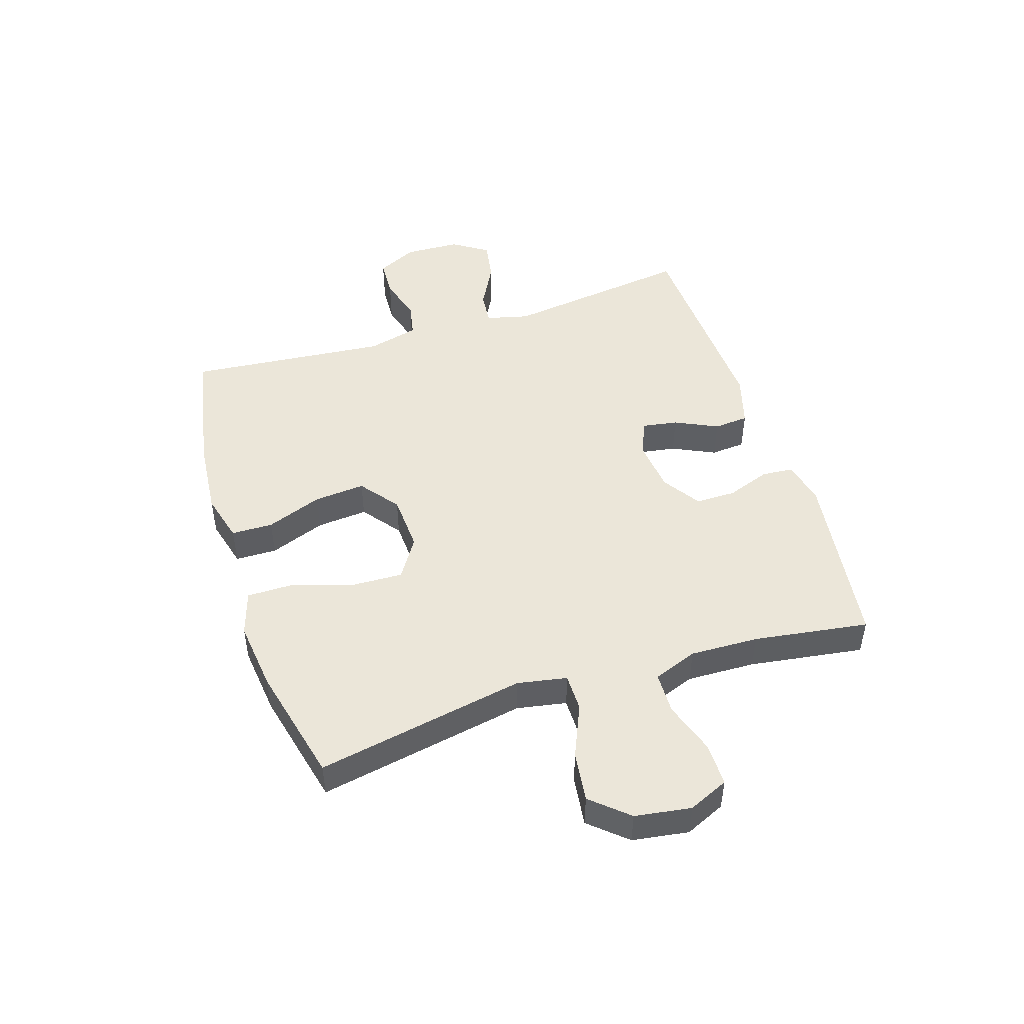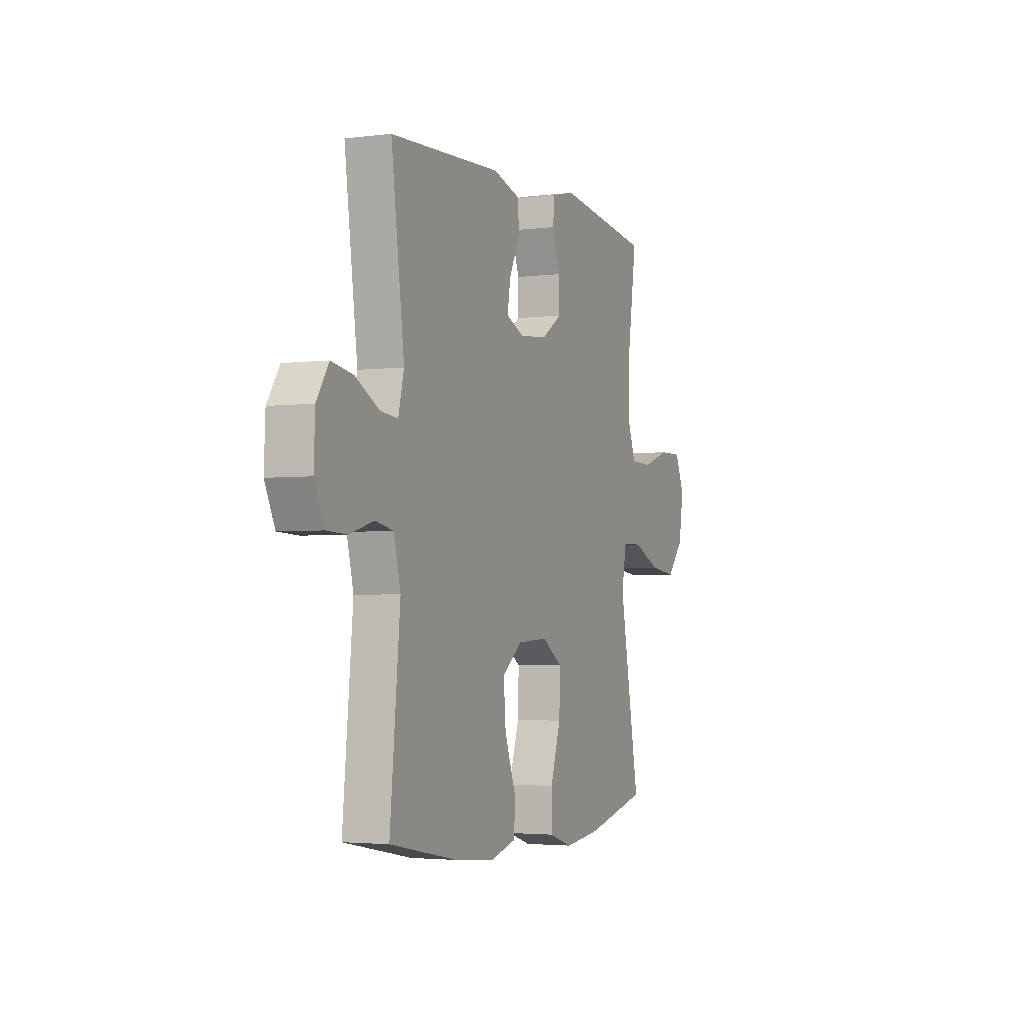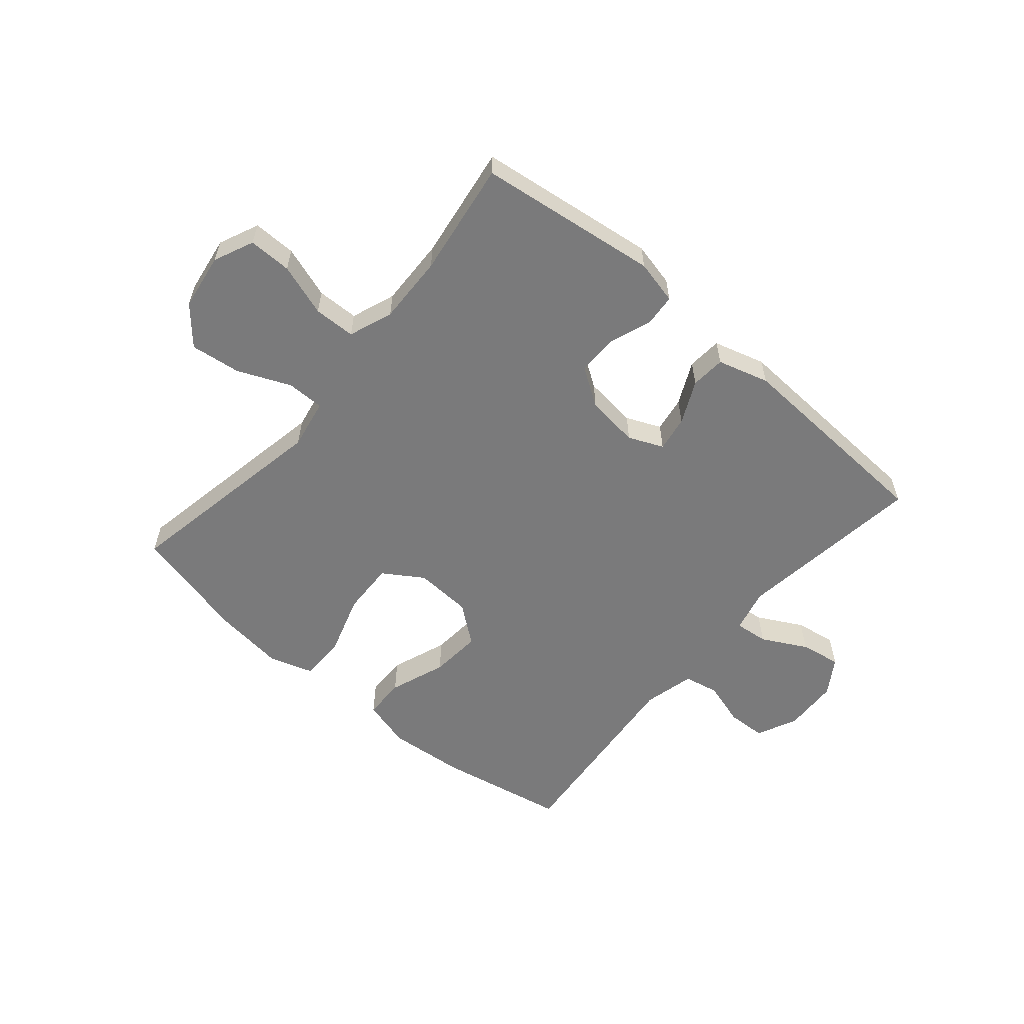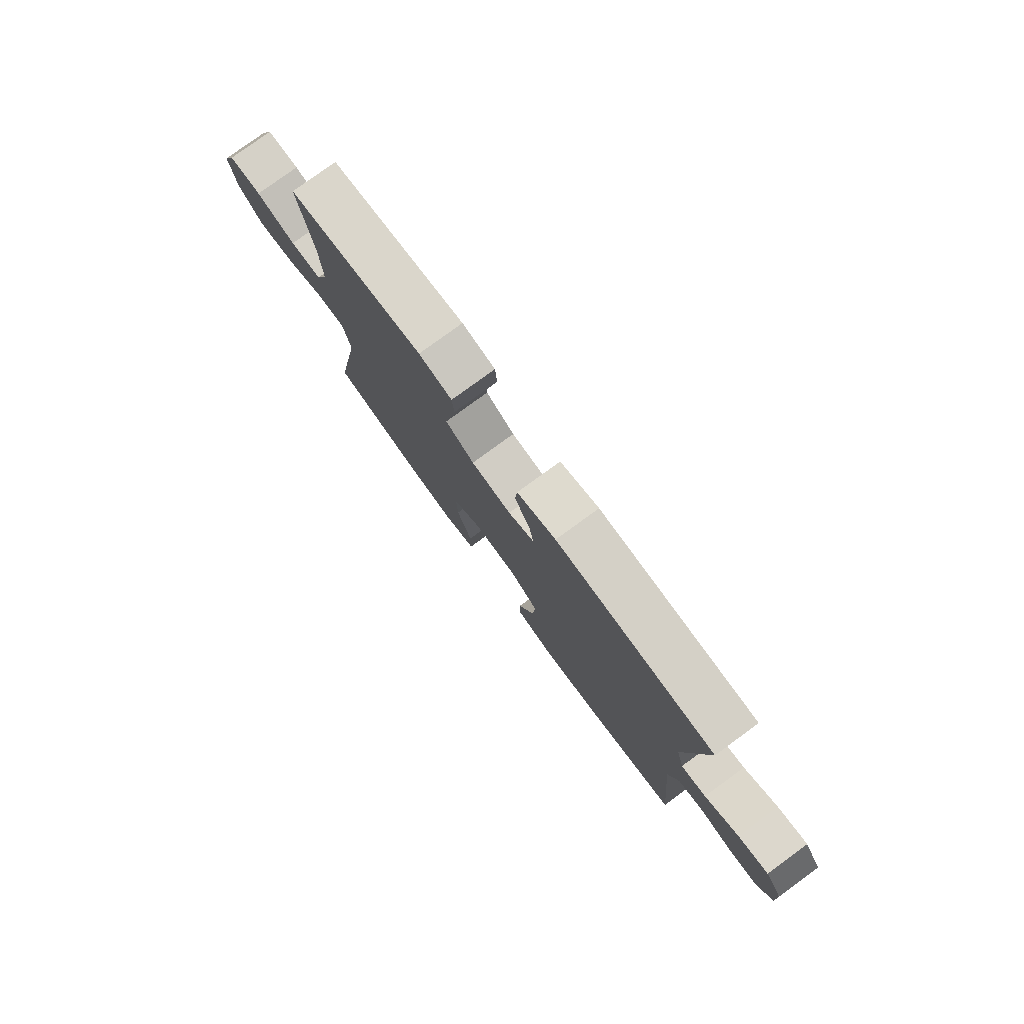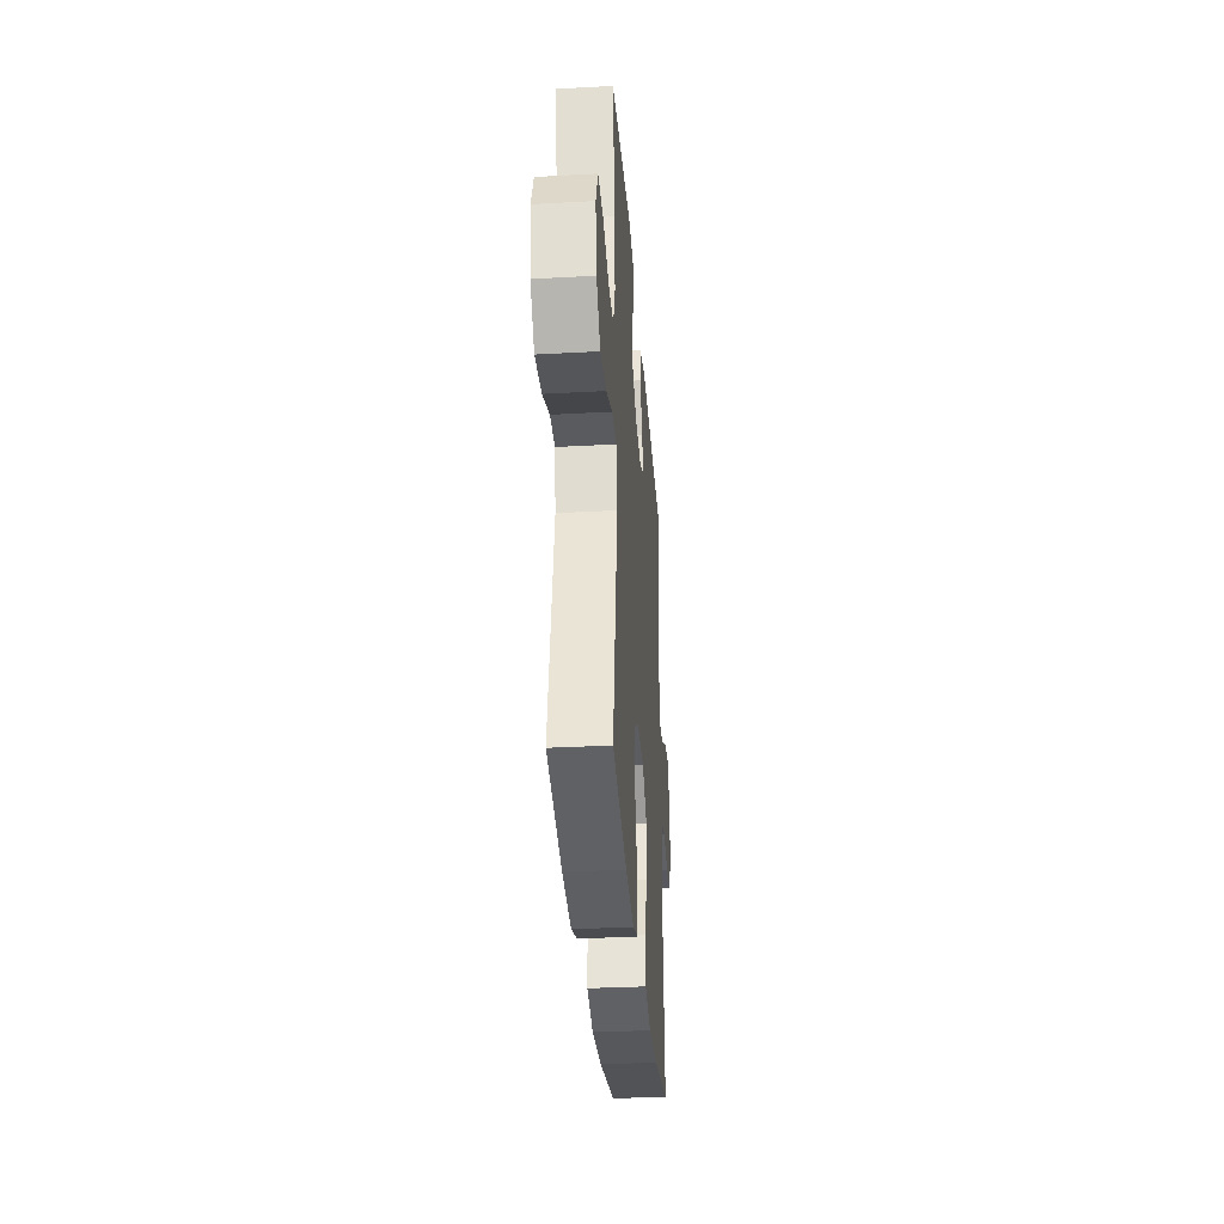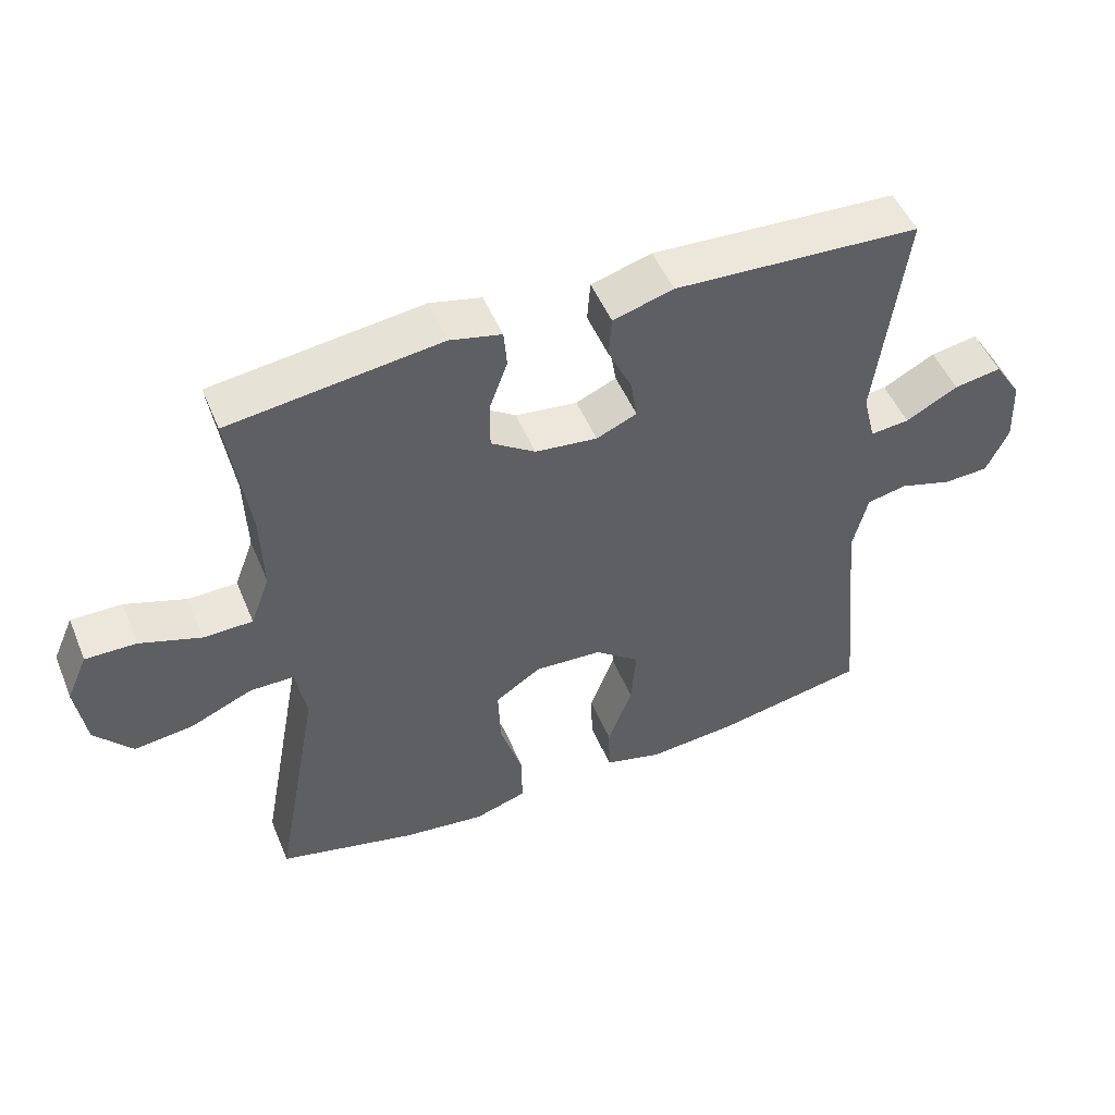
<metadata>
{"format":"obj","ext":"obj","renderer":"f3d","projection":"perspective","resolution":1024,"background":"white","views":[{"elev":48.5,"azim":-107.8,"up":"+Y"},{"elev":-3.0,"azim":113.3,"up":"+Z"},{"elev":-58.1,"azim":-40.5,"up":"+Y"},{"elev":78.6,"azim":53.8,"up":"+Z"},{"elev":-33.0,"azim":-85.7,"up":"+Z"},{"elev":49.9,"azim":-22.1,"up":"+Z"}]}
</metadata>
<code>
o path1226
v 0.1373 0.0375 0.5217
v 0.04767 0.0375 0.4956
v 0.04307 0.0375 0.4352
v 0.07857 0.0375 0.3607
v 0.08861 0.0375 0.2992
v 0.02837 0.0375 0.2729
v -0.06406 0.0375 0.2833
v -0.1299 0.0375 0.3271
v -0.1298 0.0375 0.3972
v -0.1029 0.0375 0.4723
v -0.1075 0.0375 0.5275
v -0.1842 0.0375 0.5451
v -0.4976 0.0375 0.5039
v -0.4679 0.0375 0.3034
v -0.4639 0.0375 0.184
v -0.4924 0.0375 0.1071
v -0.5649 0.0375 0.1053
v -0.6561 0.0375 0.1356
v -0.7312 0.0375 0.1363
v -0.7621 0.0375 0.0665
v -0.747 0.0375 -0.03174
v -0.691 0.0375 -0.09569
v -0.6035 0.0375 -0.08446
v -0.5114 0.0375 -0.04464
v -0.4462 0.0375 -0.04468
v -0.4301 0.0375 -0.1318
v -0.4976 0.0375 -0.498
v -0.2927 0.0375 -0.5468
v -0.171 0.0375 -0.5608
v -0.09362 0.0375 -0.536
v -0.09388 0.0375 -0.4563
v -0.1276 0.0375 -0.3507
v -0.1312 0.0375 -0.2591
v -0.06238 0.0375 -0.2142
v 0.037 0.0375 -0.2196
v 0.1038 0.0375 -0.2713
v 0.09652 0.0375 -0.3606
v 0.06033 0.0375 -0.4584
v 0.06197 0.0375 -0.5308
v 0.1476 0.0375 -0.5536
v 0.2807 0.0375 -0.5413
v 0.5041 0.0375 -0.498
v 0.4707 0.0375 -0.149
v 0.4927 0.0375 -0.05993
v 0.5528 0.0375 -0.04774
v 0.6303 0.0375 -0.07058
v 0.6973 0.0375 -0.06745
v 0.7305 0.0375 0.00237
v 0.7263 0.0375 0.0985
v 0.6862 0.0375 0.1603
v 0.6157 0.0375 0.1482
v 0.5379 0.0375 0.1064
v 0.48 0.0375 0.1003
v 0.4613 0.0375 0.1753
v 0.5041 0.0375 0.5039
v 0.1373 -0.0375 0.5217
v 0.04767 -0.0375 0.4956
v 0.04307 -0.0375 0.4352
v 0.07857 -0.0375 0.3607
v 0.08861 -0.0375 0.2992
v 0.02837 -0.0375 0.2729
v -0.06406 -0.0375 0.2833
v -0.1299 -0.0375 0.3271
v -0.1298 -0.0375 0.3972
v -0.1029 -0.0375 0.4723
v -0.1075 -0.0375 0.5275
v -0.1842 -0.0375 0.5451
v -0.4976 -0.0375 0.5039
v -0.4679 -0.0375 0.3034
v -0.4639 -0.0375 0.184
v -0.4924 -0.0375 0.1071
v -0.5649 -0.0375 0.1053
v -0.6561 -0.0375 0.1356
v -0.7312 -0.0375 0.1363
v -0.7621 -0.0375 0.0665
v -0.747 -0.0375 -0.03174
v -0.691 -0.0375 -0.09569
v -0.6035 -0.0375 -0.08446
v -0.5114 -0.0375 -0.04464
v -0.4462 -0.0375 -0.04468
v -0.4301 -0.0375 -0.1318
v -0.4976 -0.0375 -0.498
v -0.2927 -0.0375 -0.5468
v -0.171 -0.0375 -0.5608
v -0.09362 -0.0375 -0.536
v -0.09388 -0.0375 -0.4563
v -0.1276 -0.0375 -0.3507
v -0.1312 -0.0375 -0.2591
v -0.06238 -0.0375 -0.2142
v 0.037 -0.0375 -0.2196
v 0.1038 -0.0375 -0.2713
v 0.09652 -0.0375 -0.3606
v 0.06033 -0.0375 -0.4584
v 0.06197 -0.0375 -0.5308
v 0.1476 -0.0375 -0.5536
v 0.2807 -0.0375 -0.5413
v 0.5041 -0.0375 -0.498
v 0.4707 -0.0375 -0.149
v 0.4927 -0.0375 -0.05993
v 0.5528 -0.0375 -0.04774
v 0.6303 -0.0375 -0.07058
v 0.6973 -0.0375 -0.06745
v 0.7305 -0.0375 0.00237
v 0.7263 -0.0375 0.0985
v 0.6862 -0.0375 0.1603
v 0.6157 -0.0375 0.1482
v 0.5379 -0.0375 0.1064
v 0.48 -0.0375 0.1003
v 0.4613 -0.0375 0.1753
v 0.5041 -0.0375 0.5039
v -0.7312 0.0375 0.1363
v -0.7312 0.0375 0.1363
v -0.7621 0.0375 0.0665
v -0.747 0.0375 -0.03174
v -0.691 0.0375 -0.09569
v -0.6561 0.0375 0.1356
v -0.6035 0.0375 -0.08446
v -0.5649 0.0375 0.1053
v -0.5114 0.0375 -0.04464
v -0.4924 0.0375 0.1071
v -0.4924 0.0375 0.1071
v -0.4462 0.0375 -0.04468
v -0.4462 0.0375 -0.04468
v -0.4639 0.0375 0.184
v -0.4976 0.0375 0.5039
v -0.4976 0.0375 0.5039
v -0.4679 0.0375 0.3034
v -0.4301 0.0375 -0.1318
v -0.4976 0.0375 -0.498
v -0.4976 0.0375 -0.498
v -0.2927 0.0375 -0.5468
v -0.1842 0.0375 0.5451
v -0.171 0.0375 -0.5608
v -0.1075 0.0375 0.5275
v -0.1075 0.0375 0.5275
v -0.1276 0.0375 -0.3507
v -0.1312 0.0375 -0.2591
v -0.09362 0.0375 -0.536
v -0.09362 0.0375 -0.536
v -0.1299 0.0375 0.3271
v -0.1298 0.0375 0.3972
v -0.06238 0.0375 -0.2142
v -0.06406 0.0375 0.2833
v -0.1029 0.0375 0.4723
v -0.09388 0.0375 -0.4563
v 0.02837 0.0375 0.2729
v 0.037 0.0375 -0.2196
v 0.08861 0.0375 0.2992
v 0.08861 0.0375 0.2992
v 0.1038 0.0375 -0.2713
v 0.04767 0.0375 0.4956
v 0.04767 0.0375 0.4956
v 0.04307 0.0375 0.4352
v 0.07857 0.0375 0.3607
v 0.1373 0.0375 0.5217
v 0.09652 0.0375 -0.3606
v 0.06033 0.0375 -0.4584
v 0.06197 0.0375 -0.5308
v 0.06197 0.0375 -0.5308
v 0.1476 0.0375 -0.5536
v 0.2807 0.0375 -0.5413
v 0.48 0.0375 0.1003
v 0.48 0.0375 0.1003
v 0.4613 0.0375 0.1753
v 0.4707 0.0375 -0.149
v 0.4927 0.0375 -0.05993
v 0.4927 0.0375 -0.05993
v 0.5041 0.0375 0.5039
v 0.5041 0.0375 0.5039
v 0.5041 0.0375 -0.498
v 0.5041 0.0375 -0.498
v 0.5379 0.0375 0.1064
v 0.5528 0.0375 -0.04774
v 0.6157 0.0375 0.1482
v 0.6303 0.0375 -0.07058
v 0.6862 0.0375 0.1603
v 0.6862 0.0375 0.1603
v 0.6973 0.0375 -0.06745
v 0.6973 0.0375 -0.06745
v 0.7263 0.0375 0.0985
v 0.7305 0.0375 0.00237
v -0.7312 -0.0375 0.1363
v -0.7312 -0.0375 0.1363
v -0.7621 -0.0375 0.0665
v -0.747 -0.0375 -0.03174
v -0.691 -0.0375 -0.09569
v -0.6561 -0.0375 0.1356
v -0.6035 -0.0375 -0.08446
v -0.5649 -0.0375 0.1053
v -0.5114 -0.0375 -0.04464
v -0.4924 -0.0375 0.1071
v -0.4924 -0.0375 0.1071
v -0.4462 -0.0375 -0.04468
v -0.4462 -0.0375 -0.04468
v -0.4639 -0.0375 0.184
v -0.4976 -0.0375 0.5039
v -0.4976 -0.0375 0.5039
v -0.4679 -0.0375 0.3034
v -0.4301 -0.0375 -0.1318
v -0.4976 -0.0375 -0.498
v -0.4976 -0.0375 -0.498
v -0.2927 -0.0375 -0.5468
v -0.1842 -0.0375 0.5451
v -0.171 -0.0375 -0.5608
v -0.1075 -0.0375 0.5275
v -0.1075 -0.0375 0.5275
v -0.1276 -0.0375 -0.3507
v -0.1312 -0.0375 -0.2591
v -0.09362 -0.0375 -0.536
v -0.09362 -0.0375 -0.536
v -0.1299 -0.0375 0.3271
v -0.1298 -0.0375 0.3972
v -0.06238 -0.0375 -0.2142
v -0.06406 -0.0375 0.2833
v -0.1029 -0.0375 0.4723
v -0.09388 -0.0375 -0.4563
v 0.02837 -0.0375 0.2729
v 0.037 -0.0375 -0.2196
v 0.08861 -0.0375 0.2992
v 0.08861 -0.0375 0.2992
v 0.1038 -0.0375 -0.2713
v 0.04767 -0.0375 0.4956
v 0.04767 -0.0375 0.4956
v 0.04307 -0.0375 0.4352
v 0.07857 -0.0375 0.3607
v 0.1373 -0.0375 0.5217
v 0.09652 -0.0375 -0.3606
v 0.06033 -0.0375 -0.4584
v 0.06197 -0.0375 -0.5308
v 0.06197 -0.0375 -0.5308
v 0.1476 -0.0375 -0.5536
v 0.2807 -0.0375 -0.5413
v 0.48 -0.0375 0.1003
v 0.48 -0.0375 0.1003
v 0.4613 -0.0375 0.1753
v 0.4707 -0.0375 -0.149
v 0.4927 -0.0375 -0.05993
v 0.4927 -0.0375 -0.05993
v 0.5041 -0.0375 0.5039
v 0.5041 -0.0375 0.5039
v 0.5041 -0.0375 -0.498
v 0.5041 -0.0375 -0.498
v 0.5379 -0.0375 0.1064
v 0.5528 -0.0375 -0.04774
v 0.6157 -0.0375 0.1482
v 0.6303 -0.0375 -0.07058
v 0.6862 -0.0375 0.1603
v 0.6862 -0.0375 0.1603
v 0.6973 -0.0375 -0.06745
v 0.6973 -0.0375 -0.06745
v 0.7263 -0.0375 0.0985
v 0.7305 -0.0375 0.00237
f 205 203 215
f 249 252 246
f 237 221 236
f 235 219 233
f 202 199 200
f 236 232 241
f 193 199 213
f 198 212 203
f 222 224 226
f 233 218 237
f 182 184 187
f 185 188 187
f 246 243 244
f 226 225 219
f 189 190 191
f 195 211 198
f 207 202 216
f 216 204 209
f 227 228 231
f 232 227 231
f 211 195 214
f 218 217 213
f 244 233 237
f 226 219 239
f 214 195 193
f 237 218 221
f 213 199 208
f 216 202 204
f 252 245 246
f 232 221 227
f 190 189 188
f 236 221 232
f 188 185 186
f 247 245 251
f 202 207 199
f 233 219 218
f 196 198 203
f 193 191 190
f 231 228 229
f 208 199 207
f 214 193 213
f 217 214 213
f 239 219 235
f 243 246 245
f 212 198 211
f 215 203 212
f 251 245 252
f 191 193 195
f 187 188 189
f 184 185 187
f 218 219 217
f 243 233 244
f 225 226 224
f 112 20 75 183
f 20 21 76 75
f 21 22 77 76
f 18 19 74 73
f 22 23 78 77
f 17 18 73 72
f 23 24 79 78
f 121 17 72 192
f 24 123 194 79
f 15 16 71 70
f 126 14 69 197
f 14 15 70 69
f 26 130 201 81
f 25 26 81 80
f 27 28 83 82
f 12 13 68 67
f 28 29 84 83
f 135 12 67 206
f 32 33 88 87
f 29 139 210 84
f 8 9 64 63
f 33 34 89 88
f 7 8 63 62
f 10 11 66 65
f 9 10 65 64
f 31 32 87 86
f 30 31 86 85
f 6 7 62 61
f 34 35 90 89
f 149 6 61 220
f 35 36 91 90
f 152 3 58 223
f 3 4 59 58
f 1 2 57 56
f 37 38 93 92
f 38 159 230 93
f 39 40 95 94
f 4 5 60 59
f 36 37 92 91
f 40 41 96 95
f 163 54 109 234
f 43 167 238 98
f 169 1 56 240
f 171 43 98 242
f 41 42 97 96
f 52 53 108 107
f 54 55 110 109
f 44 45 100 99
f 51 52 107 106
f 45 46 101 100
f 177 51 106 248
f 46 179 250 101
f 49 50 105 104
f 48 49 104 103
f 47 48 103 102
f 134 144 132
f 178 175 181
f 166 165 150
f 164 162 148
f 131 129 128
f 165 170 161
f 122 142 128
f 127 132 141
f 151 155 153
f 162 166 147
f 111 116 113
f 114 116 117
f 175 173 172
f 155 148 154
f 118 120 119
f 124 127 140
f 136 145 131
f 145 138 133
f 156 160 157
f 161 160 156
f 140 143 124
f 147 142 146
f 173 166 162
f 155 168 148
f 143 122 124
f 166 150 147
f 142 137 128
f 145 133 131
f 181 175 174
f 161 156 150
f 119 117 118
f 165 161 150
f 117 115 114
f 176 180 174
f 131 128 136
f 162 147 148
f 125 132 127
f 122 119 120
f 160 158 157
f 137 136 128
f 143 142 122
f 146 142 143
f 168 164 148
f 172 174 175
f 141 140 127
f 144 141 132
f 180 181 174
f 120 124 122
f 116 118 117
f 113 116 114
f 147 146 148
f 172 173 162
f 154 153 155

</code>
